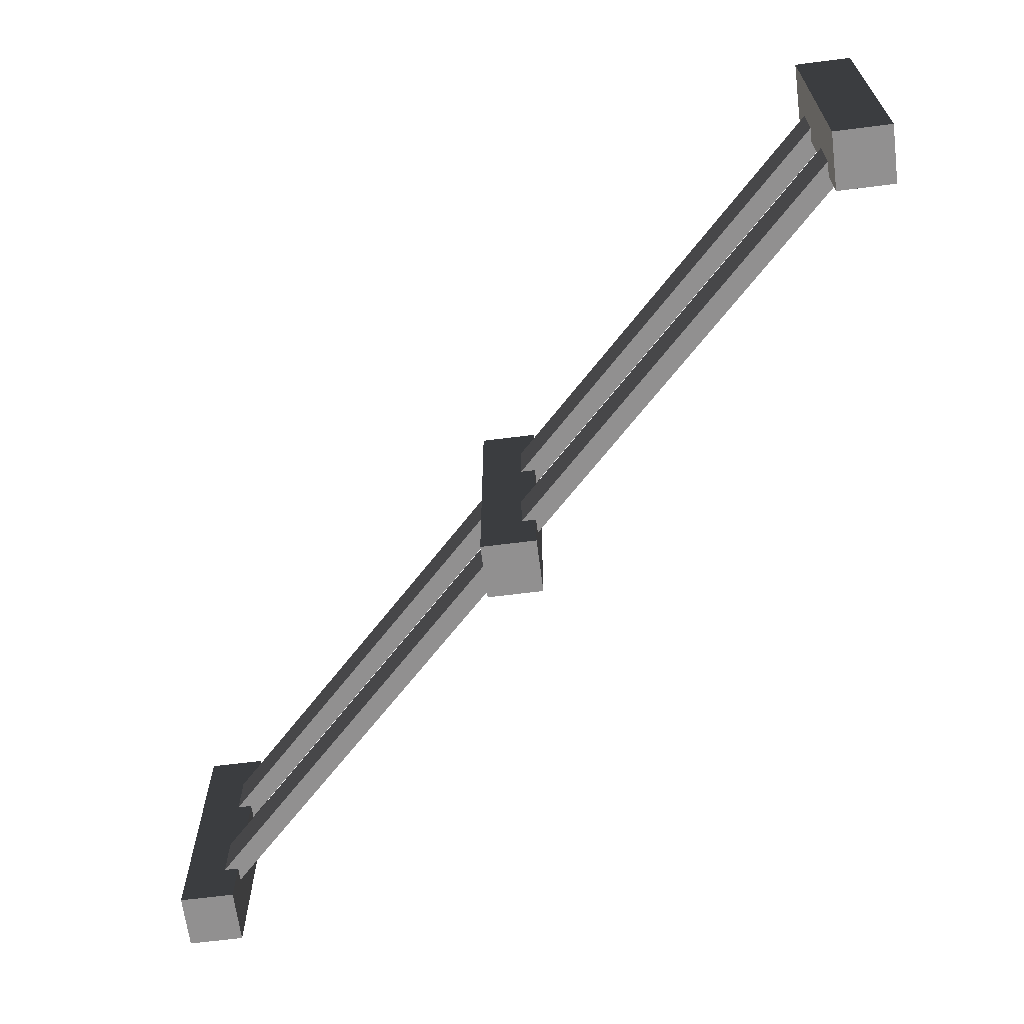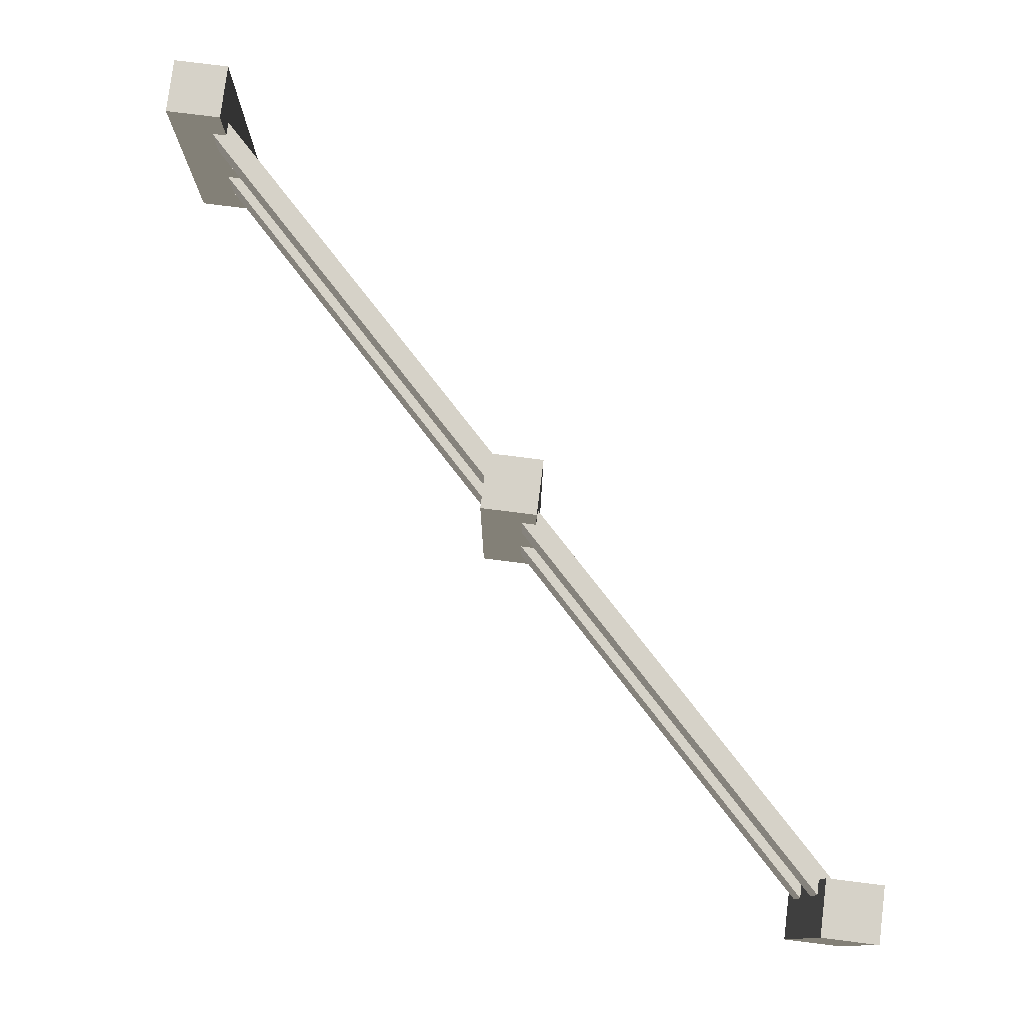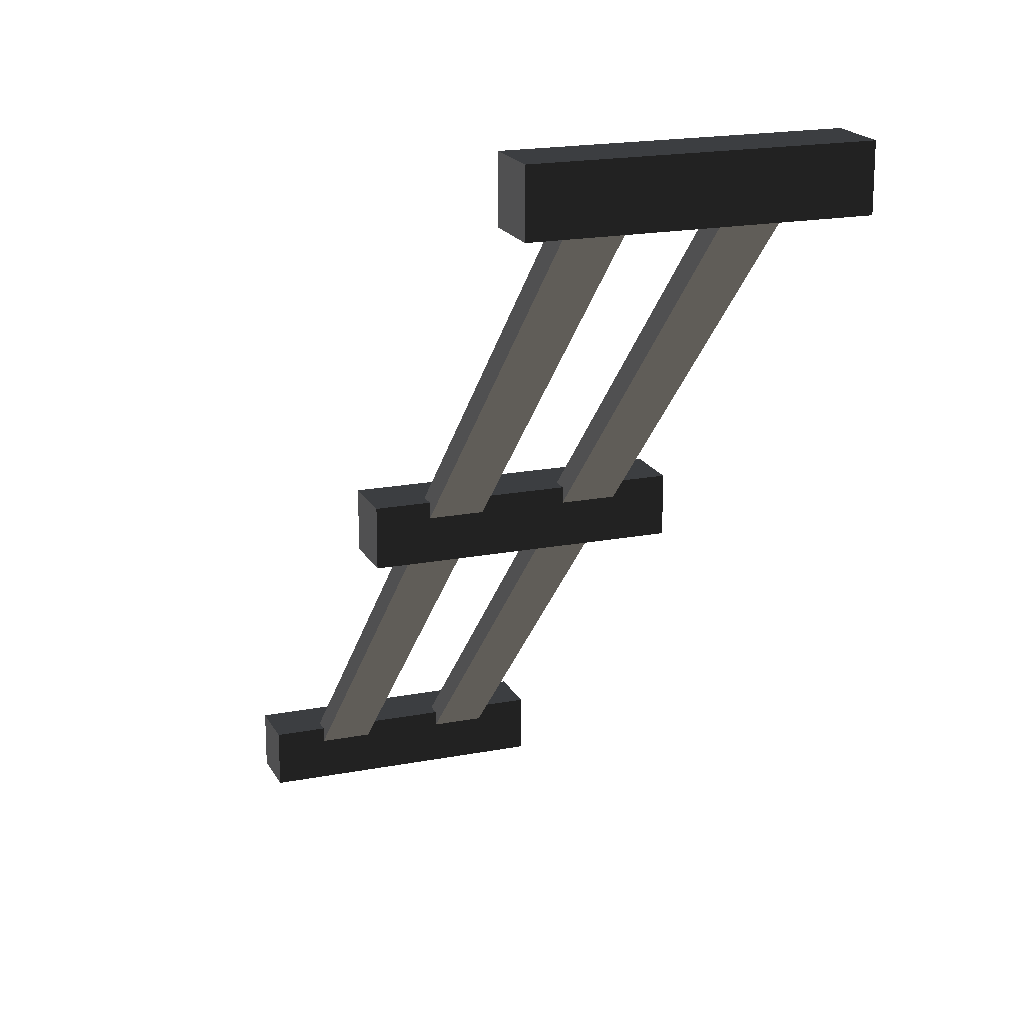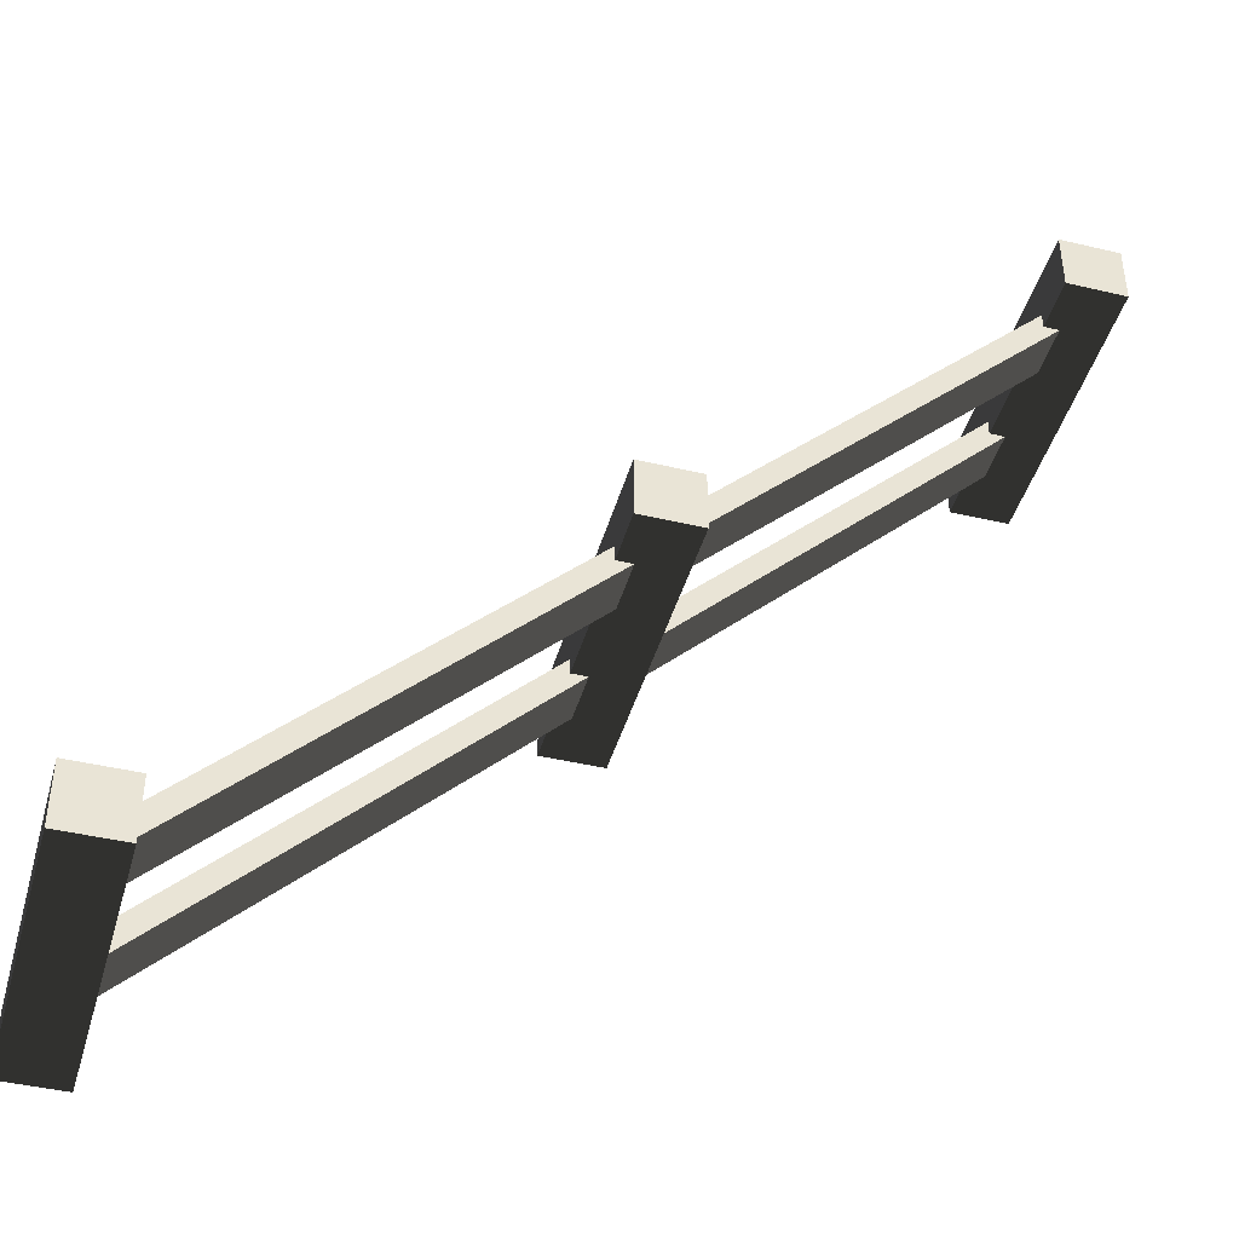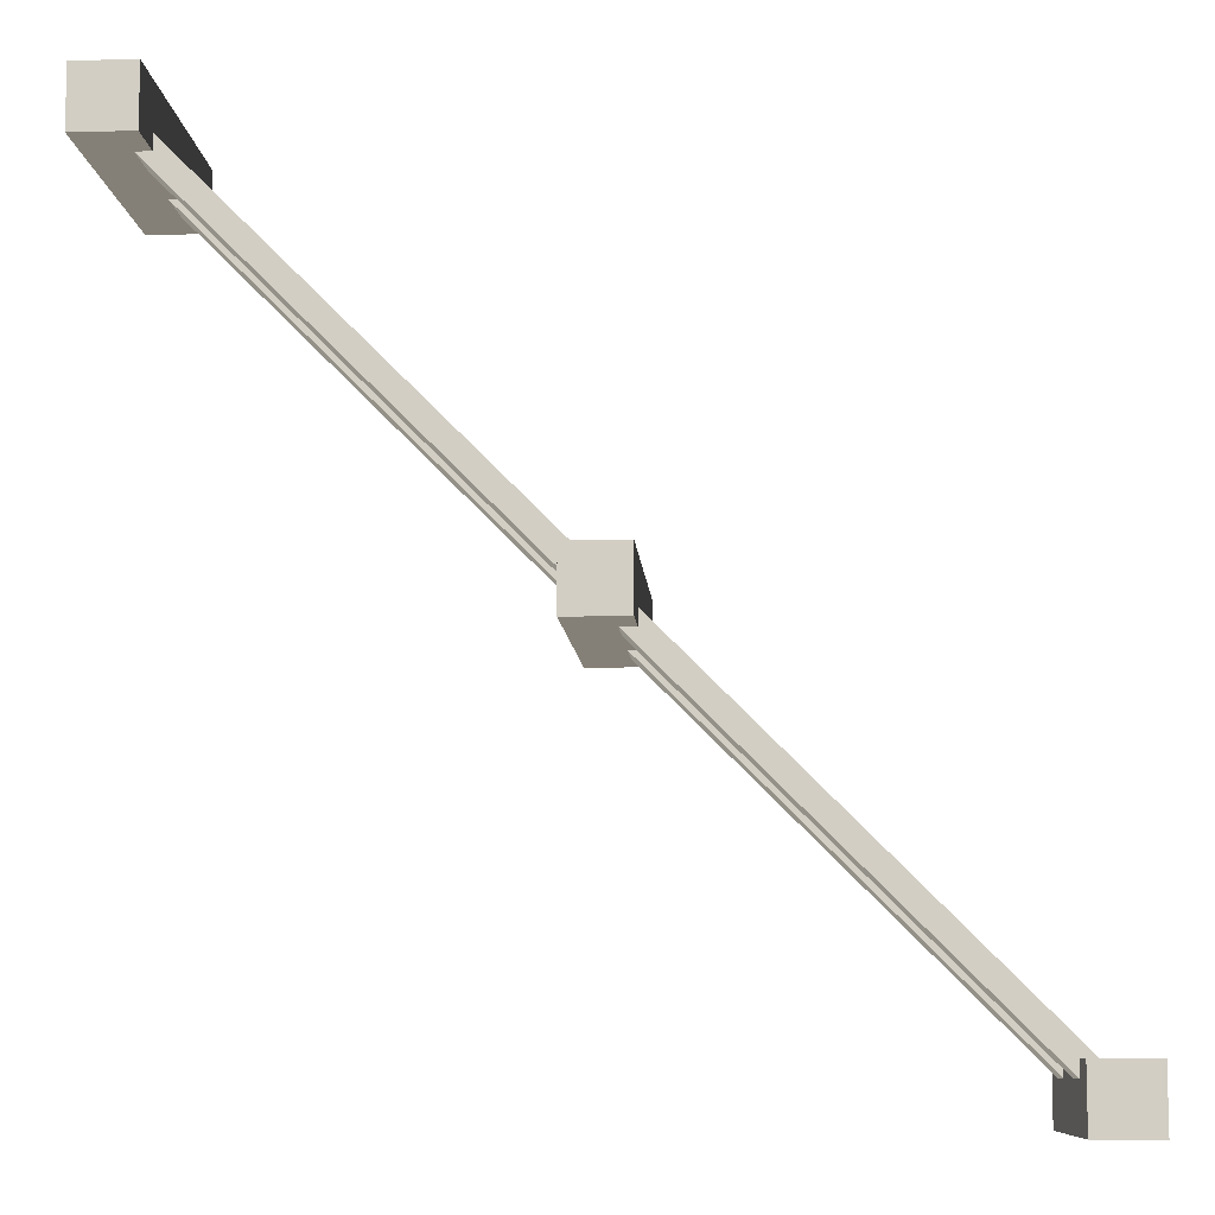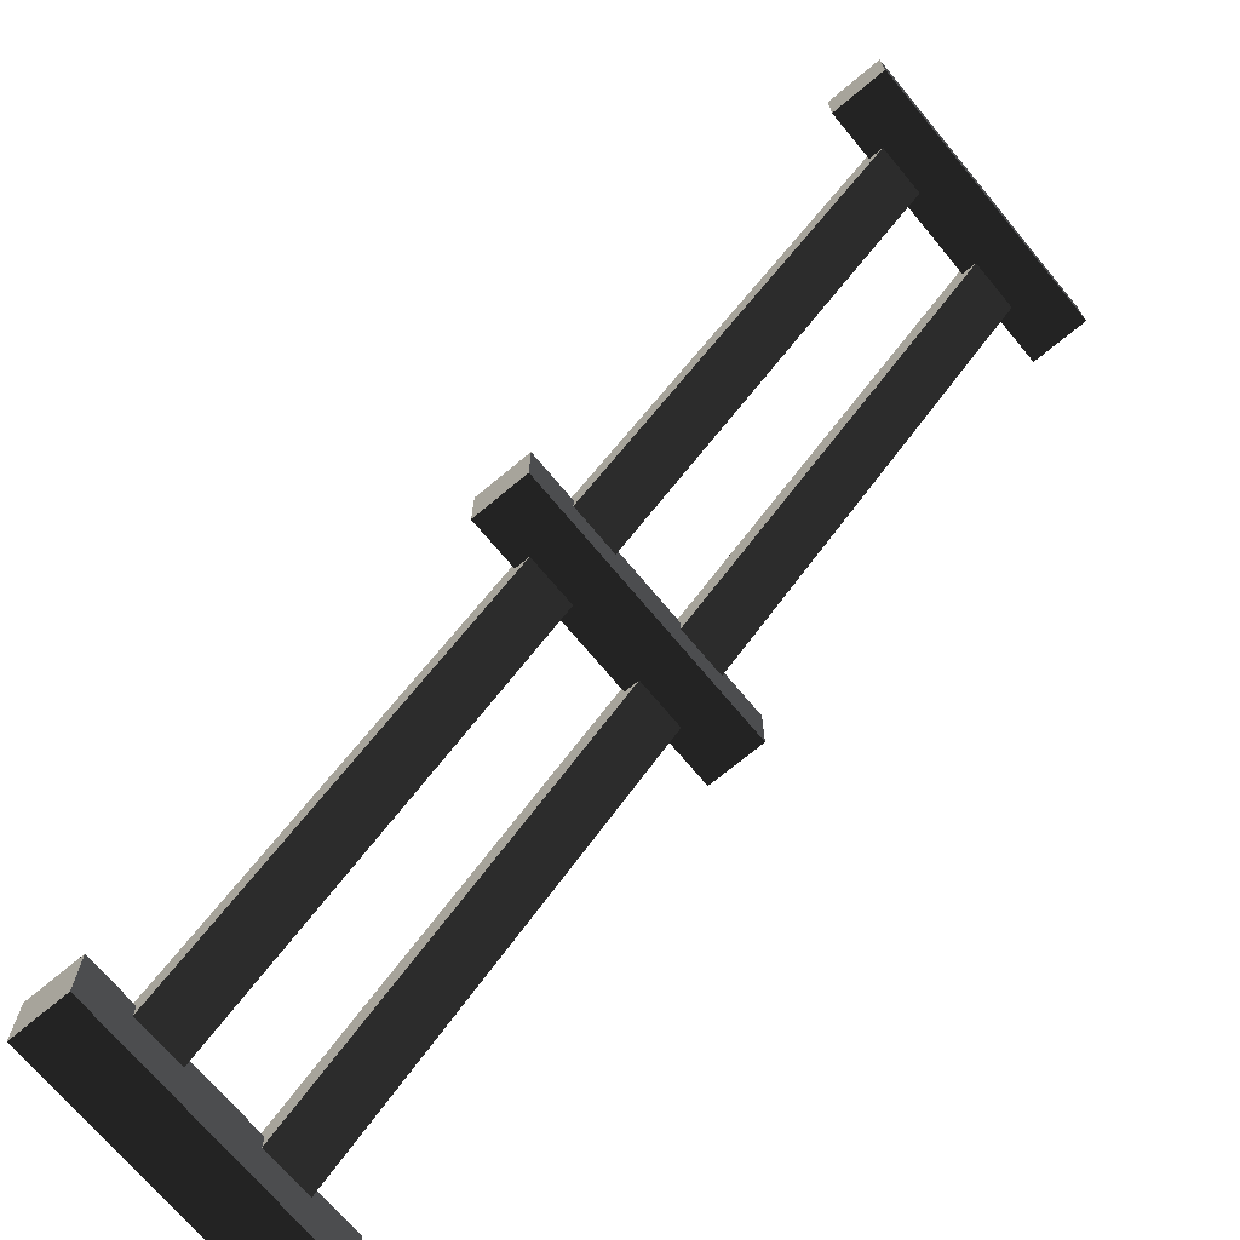
<metadata>
{"format":"obj","ext":"obj","renderer":"f3d","projection":"perspective","resolution":1024,"background":"white","views":[{"elev":-65.8,"azim":7.3,"up":"+Y"},{"elev":78.4,"azim":-172.9,"up":"+Y"},{"elev":18.7,"azim":69.7,"up":"+Z"},{"elev":-43.3,"azim":-15.6,"up":"+Z"},{"elev":-8.9,"azim":-176.4,"up":"+Z"},{"elev":-71.0,"azim":39.8,"up":"+Z"}]}
</metadata>
<code>
g fence_diagonalStrong
v 0 0 -10
v 0 0 -9.3
v 0.7 0 -10
v 0.7 0 -9.3
v 0 3.45 -9.3
v 0 3.45 -10
v 0.7 3.45 -9.3
v 0.7 3.45 -10
v 9.3 0 -0.7
v 9.3 0 0
v 10 0 -0.7
v 10 0 0
v 10 3.45 0
v 9.3 3.45 0
v 10 3.45 -0.7
v 9.3 3.45 -0.7
v 9.3 1.242 -0.7
v 9.483 1.242 -0.7
v 9.3 2.208 -0.7
v 9.483 2.208 -0.7
v 9.483 0.621 -0.7
v 9.3 0.621 -0.7
v 9.483 2.829 -0.7
v 9.3 2.829 -0.7
v 5.35 0.621 -4.833
v 5.35 0.621 -4.65
v 9.3 0.621 -0.5169
v 5.167 0.621 -4.65
v 9.3 2.829 -0.5169
v 9.3 2.208 -0.5169
v 9.3 1.242 -0.5169
v 0.5169 1.242 -9.3
v 0.7 1.242 -9.3
v 4.65 1.242 -5.167
v 0.7 1.242 -9.483
v 4.65 1.242 -5.35
v 4.833 1.242 -5.35
v 5.35 2.208 -4.833
v 5.35 2.208 -4.65
v 5.167 2.208 -4.65
v 0.7 0.621 -9.3
v 0.7 0.621 -9.483
v 0.7 2.208 -9.483
v 0.7 2.829 -9.483
v 0.7 2.829 -9.3
v 0.7 2.208 -9.3
v 0.5169 2.208 -9.3
v 0.5169 0.621 -9.3
v 0.5169 2.829 -9.3
v 4.65 -1.128e-16 -5.35
v 4.65 -1.128e-16 -4.65
v 5.35 -1.128e-16 -5.35
v 5.35 -1.128e-16 -4.65
v 4.65 3.45 -4.65
v 4.65 3.45 -5.35
v 5.35 3.45 -4.65
v 5.35 3.45 -5.35
v 4.65 2.829 -5.167
v 4.65 2.829 -5.35
v 4.65 2.208 -5.167
v 4.65 2.208 -5.35
v 4.65 0.621 -5.167
v 4.65 0.621 -5.35
v 5.35 1.242 -4.833
v 5.35 2.829 -4.833
v 5.35 2.829 -4.65
v 5.35 1.242 -4.65
v 4.833 2.208 -5.35
v 4.833 0.621 -5.35
v 4.833 2.829 -5.35
v 5.167 1.242 -4.65
v 5.167 2.829 -4.65
f 2 1 3
f 3 4 2
f 6 5 7
f 7 8 6
f 10 9 11
f 11 12 10
f 3 1 6
f 6 8 3
f 10 12 13
f 13 14 10
f 13 12 11
f 11 15 13
f 2 5 6
f 6 1 2
f 16 14 13
f 13 15 16
f 18 17 19
f 19 20 18
f 18 20 15
f 21 18 15
f 21 15 11
f 22 21 11
f 11 9 22
f 20 23 15
f 23 16 15
f 23 24 16
f 26 25 21
f 21 22 26
f 26 22 27
f 27 28 26
f 29 10 14
f 14 16 29
f 16 24 29
f 10 29 30
f 10 30 27
f 27 9 10
f 30 31 27
f 31 30 19
f 19 17 31
f 27 22 9
f 33 32 34
f 34 35 33
f 34 36 35
f 36 37 35
f 39 38 20
f 20 19 39
f 39 19 30
f 30 40 39
f 41 4 3
f 3 42 41
f 3 35 42
f 3 43 35
f 3 44 43
f 44 3 8
f 44 8 7
f 7 45 44
f 35 43 46
f 46 33 35
f 32 33 46
f 46 47 32
f 32 47 5
f 48 32 5
f 48 5 2
f 41 48 2
f 2 4 41
f 47 49 5
f 49 7 5
f 49 45 7
f 51 50 52
f 52 53 51
f 55 54 56
f 56 57 55
f 58 51 54
f 54 55 58
f 58 34 51
f 55 59 58
f 34 58 60
f 60 36 34
f 60 61 36
f 51 34 62
f 62 50 51
f 62 63 50
f 26 53 52
f 52 25 26
f 52 64 25
f 52 38 64
f 52 65 38
f 65 52 57
f 66 65 57
f 57 56 66
f 64 38 39
f 39 67 64
f 37 36 61
f 61 68 37
f 37 68 57
f 69 37 57
f 69 57 52
f 63 69 52
f 52 50 63
f 68 70 57
f 70 55 57
f 70 59 55
f 41 42 69
f 69 63 41
f 41 63 62
f 62 48 41
f 67 71 31
f 31 64 67
f 31 17 64
f 17 18 64
f 46 43 68
f 68 61 46
f 46 61 60
f 60 47 46
f 37 69 42
f 42 35 37
f 18 21 25
f 25 64 18
f 70 68 43
f 43 44 70
f 23 20 38
f 38 65 23
f 71 67 39
f 71 39 40
f 71 40 54
f 28 71 54
f 28 54 51
f 26 28 51
f 51 53 26
f 40 72 54
f 72 56 54
f 72 66 56
f 30 29 72
f 72 40 30
f 60 58 49
f 49 47 60
f 66 72 29
f 29 65 66
f 29 24 65
f 24 23 65
f 45 49 58
f 58 44 45
f 58 59 44
f 59 70 44
f 62 34 32
f 32 48 62
f 28 27 31
f 31 71 28

</code>
